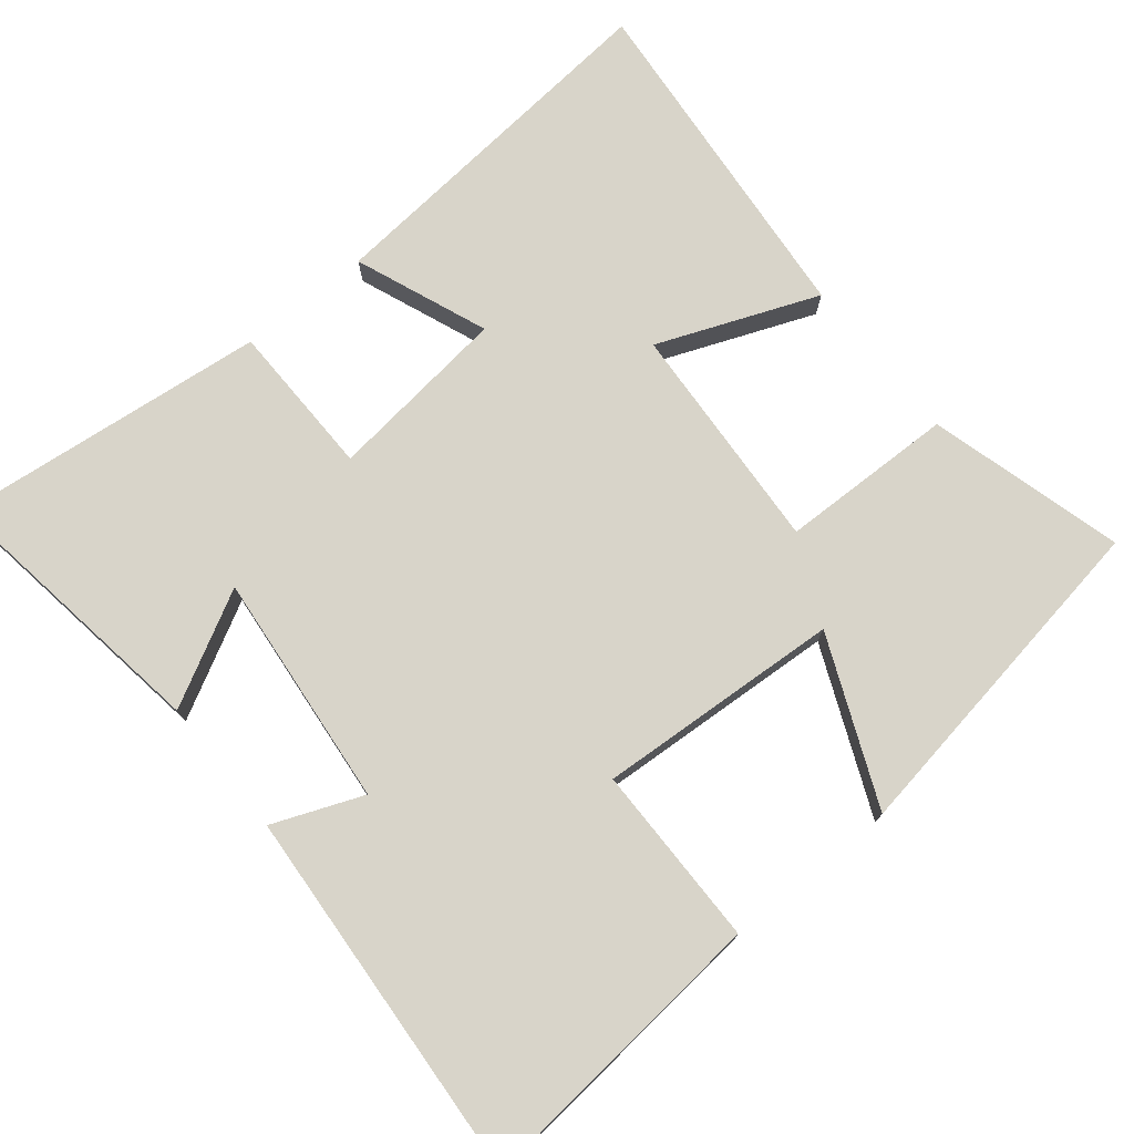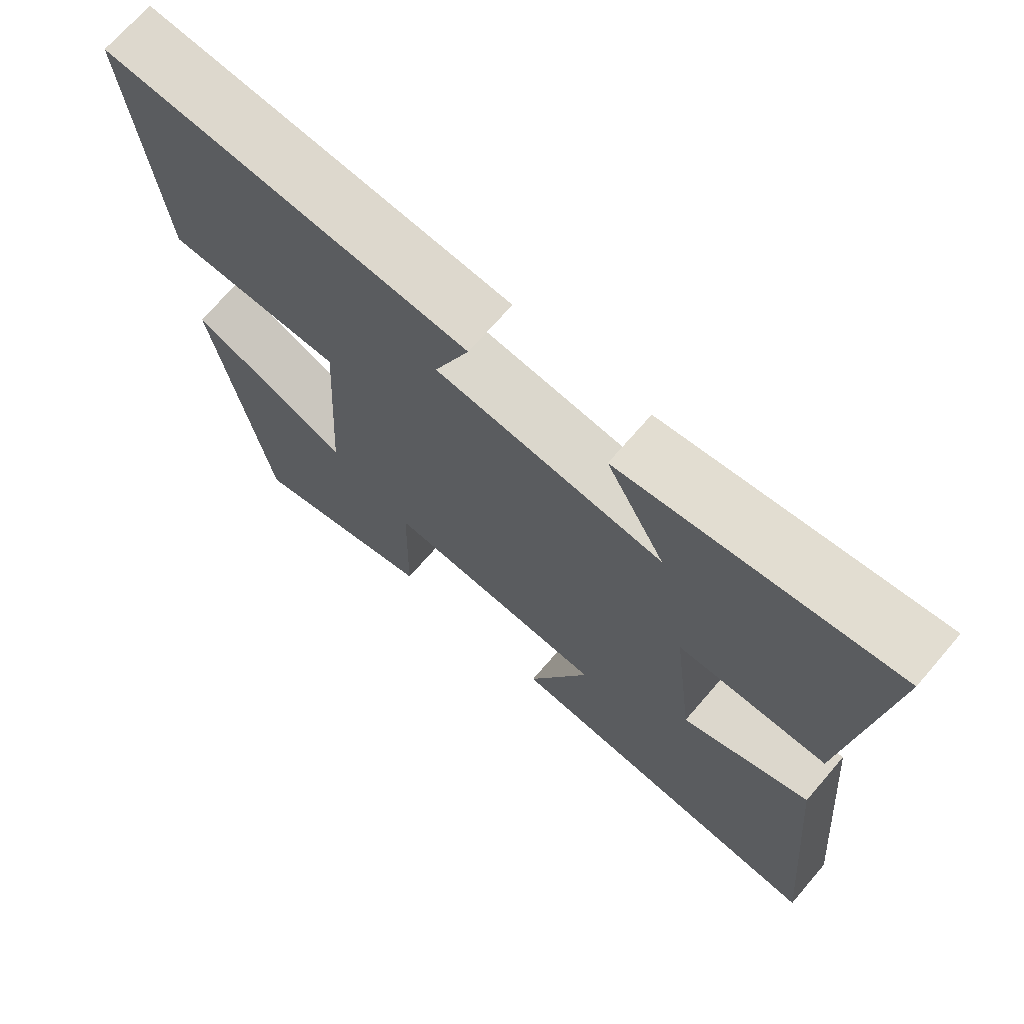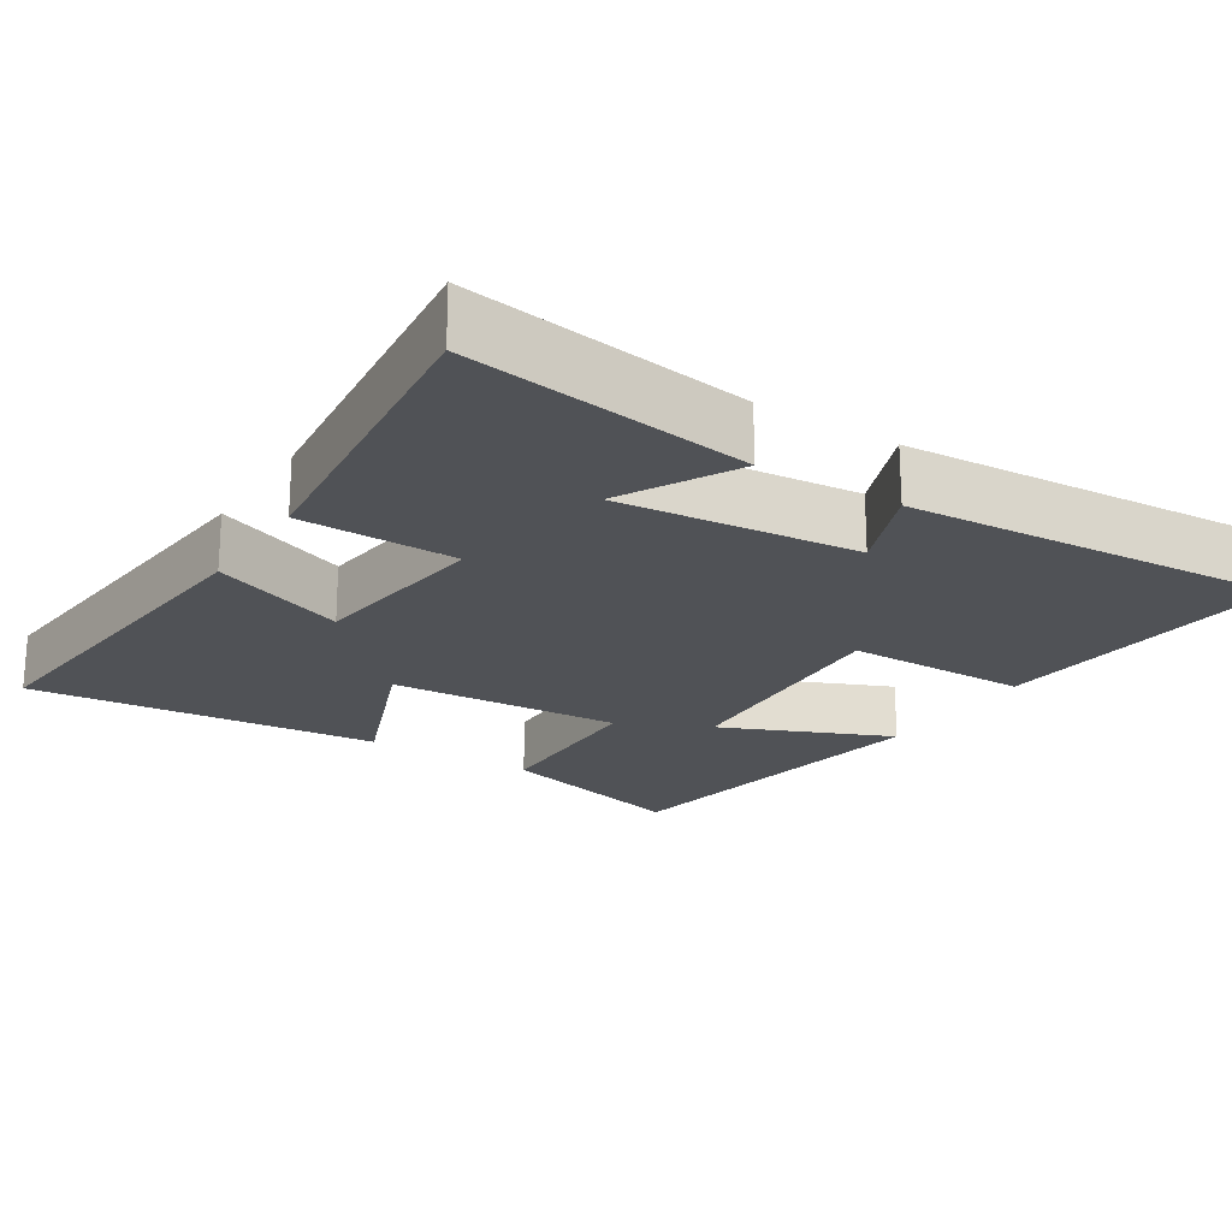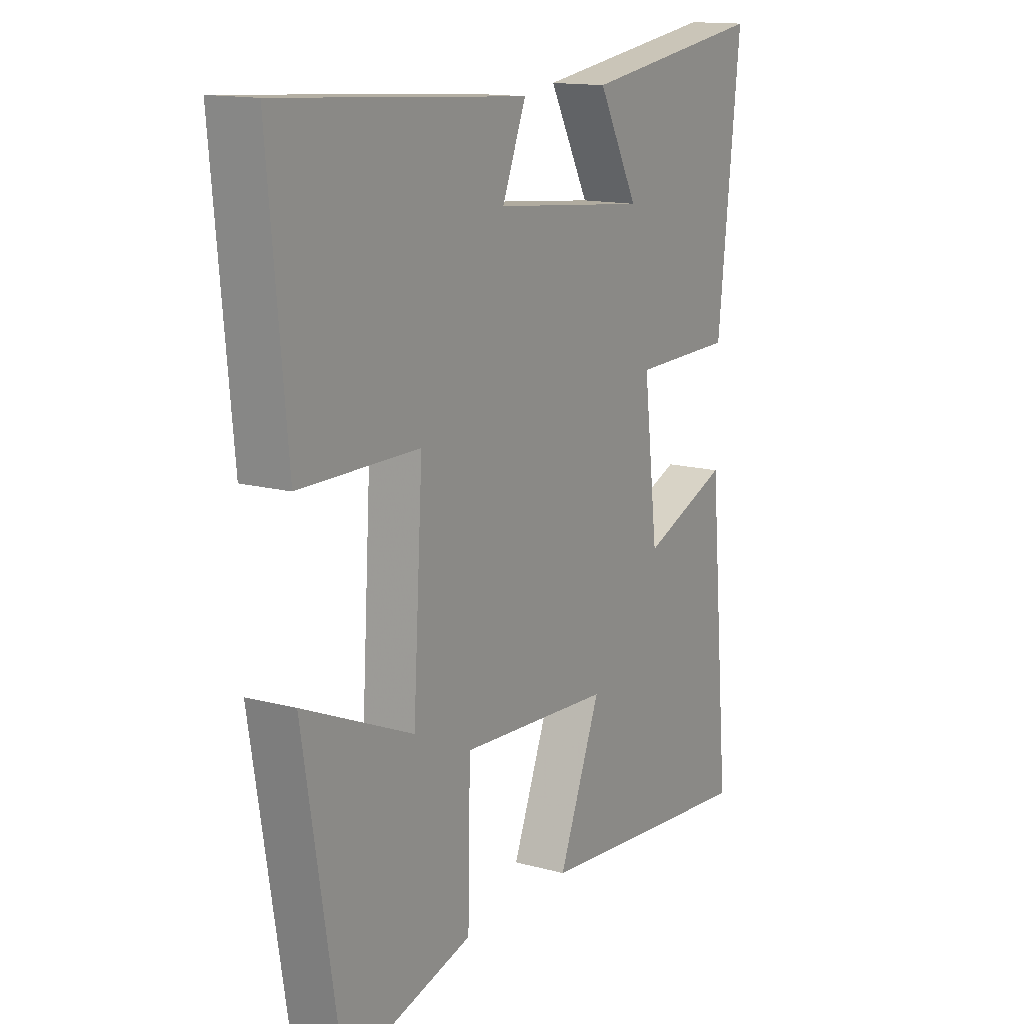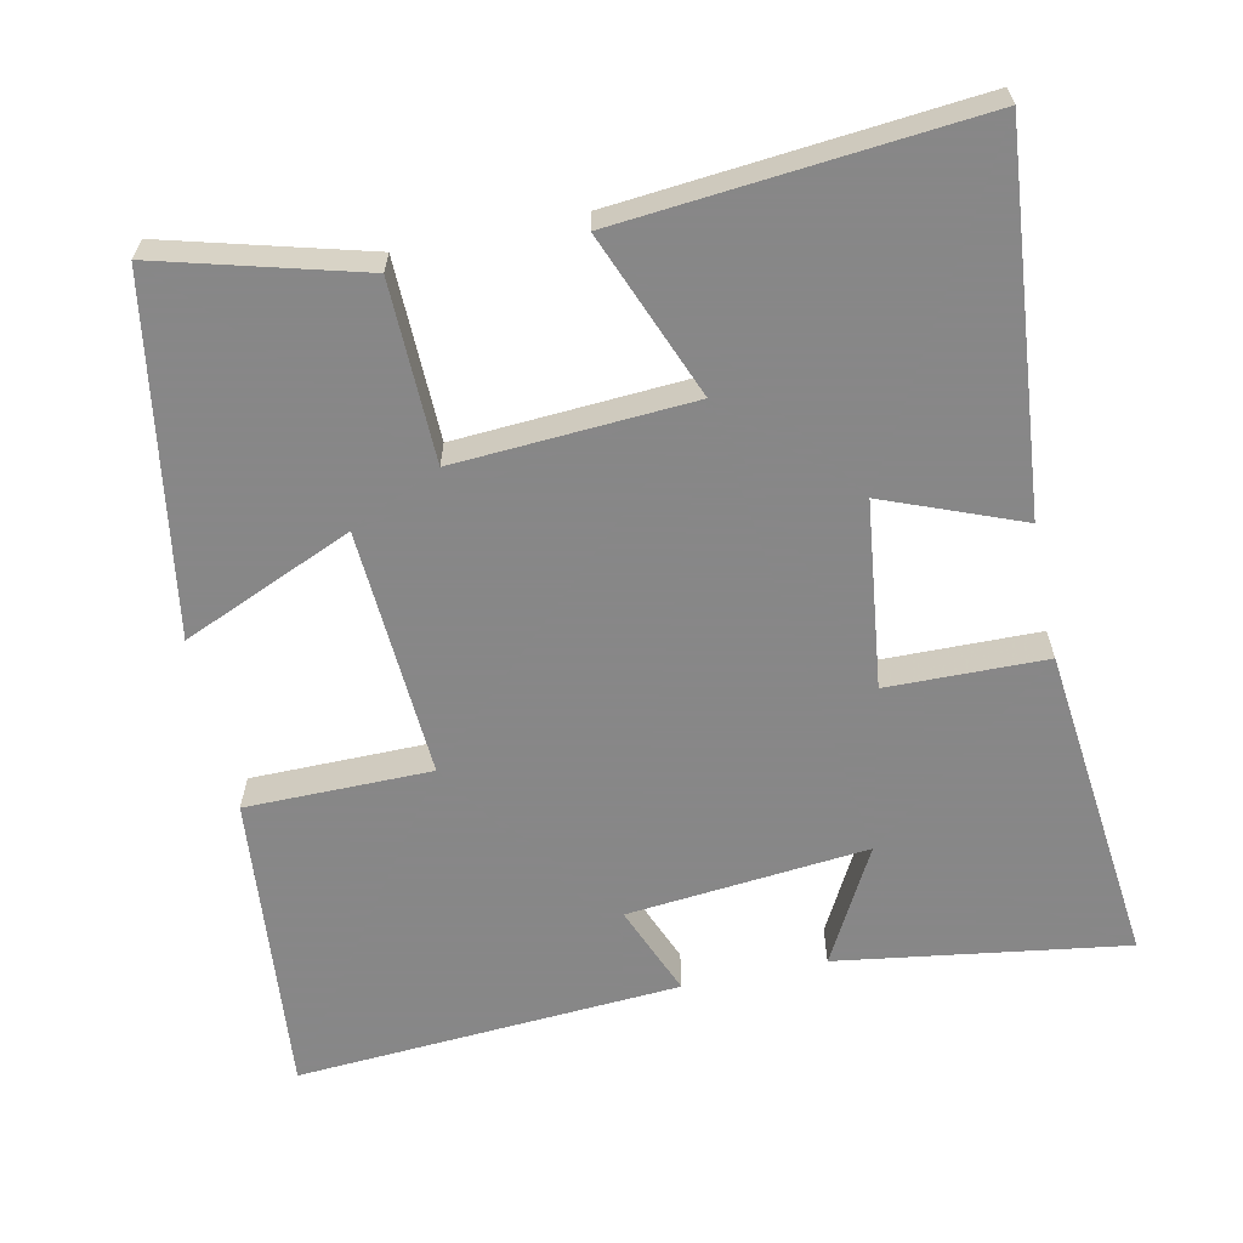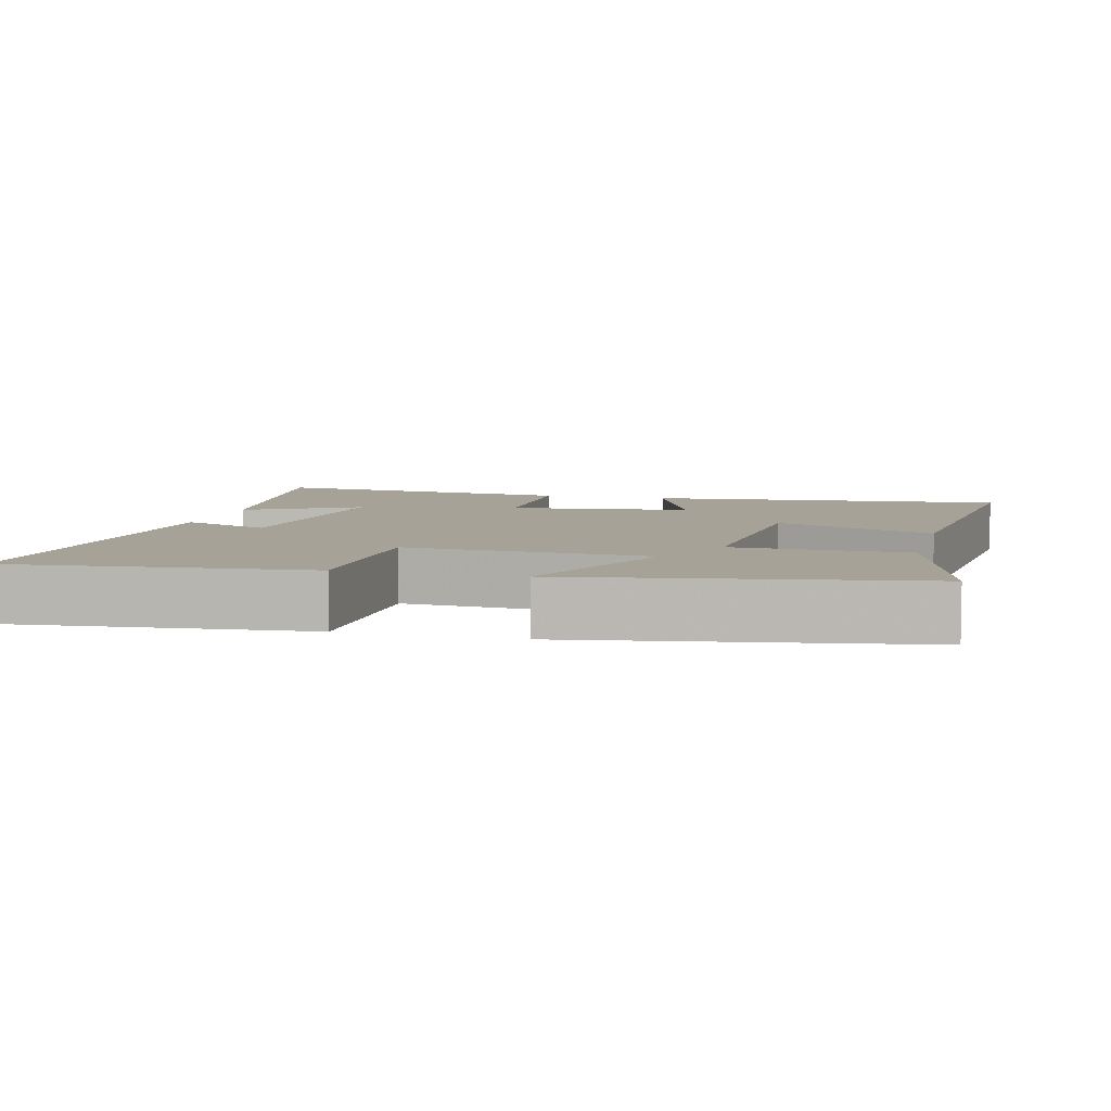
<metadata>
{"format":"obj","ext":"obj","renderer":"f3d","projection":"perspective","resolution":1024,"background":"white","views":[{"elev":75.3,"azim":50.9,"up":"+Y"},{"elev":70.2,"azim":-139.2,"up":"+Z"},{"elev":-21.0,"azim":-32.5,"up":"+Y"},{"elev":14.3,"azim":120.7,"up":"+Z"},{"elev":-62.6,"azim":-168.1,"up":"+Y"},{"elev":6.5,"azim":104.2,"up":"+Y"}]}
</metadata>
<code>
v 0.424 0.07 -0.572
v 0.158 0.07 -0.5
v 0.153 0.07 -0.262
v -0.161 0.07 -0.282
v -0.074 0.07 -0.5
v -0.545 0.07 -0.544
v -0.5 0.07 -0.052
v -0.319 0.07 -0.123
v -0.289 0.07 0.125
v -0.5 0.07 0.128
v -0.547 0.07 0.556
v -0.163 0.07 0.5
v -0.246 0.07 0.346
v 0.074 0.07 0.378
v 0.025 0.07 0.5
v 0.538 0.07 0.535
v 0.5 0.07 0.129
v 0.253 0.07 0.127
v 0.273 0.07 -0.205
v 0.5 0.07 -0.107
v 0.424 0 -0.572
v 0.158 0 -0.5
v 0.153 0 -0.262
v -0.161 0 -0.282
v -0.074 0 -0.5
v -0.545 0 -0.544
v -0.5 0 -0.052
v -0.319 0 -0.123
v -0.289 0 0.125
v -0.5 0 0.128
v -0.547 0 0.556
v -0.163 0 0.5
v -0.246 0 0.346
v 0.074 0 0.378
v 0.025 0 0.5
v 0.538 0 0.535
v 0.5 0 0.129
v 0.253 0 0.127
v 0.273 0 -0.205
v 0.5 0 -0.107
f 1 2 3
f 20 1 3
f 19 20 3
f 18 19 3 4
f 16 17 18
f 15 16 18
f 14 15 18
f 13 14 18 4
f 10 11 12 13
f 9 10 13
f 8 9 13 4
f 6 7 8
f 5 6 8
f 4 5 8
f 23 22 21
f 23 21 40
f 23 40 39
f 24 23 39 38
f 38 37 36
f 38 36 35
f 38 35 34
f 24 38 34 33
f 33 32 31 30
f 33 30 29
f 24 33 29 28
f 28 27 26
f 28 26 25
f 28 25 24
f 1 21 22 2
f 2 22 23 3
f 3 23 24 4
f 4 24 25 5
f 5 25 26 6
f 6 26 27 7
f 7 27 28 8
f 8 28 29 9
f 9 29 30 10
f 10 30 31 11
f 11 31 32 12
f 12 32 33 13
f 13 33 34 14
f 14 34 35 15
f 15 35 36 16
f 16 36 37 17
f 17 37 38 18
f 18 38 39 19
f 19 39 40 20
f 20 40 21 1

</code>
